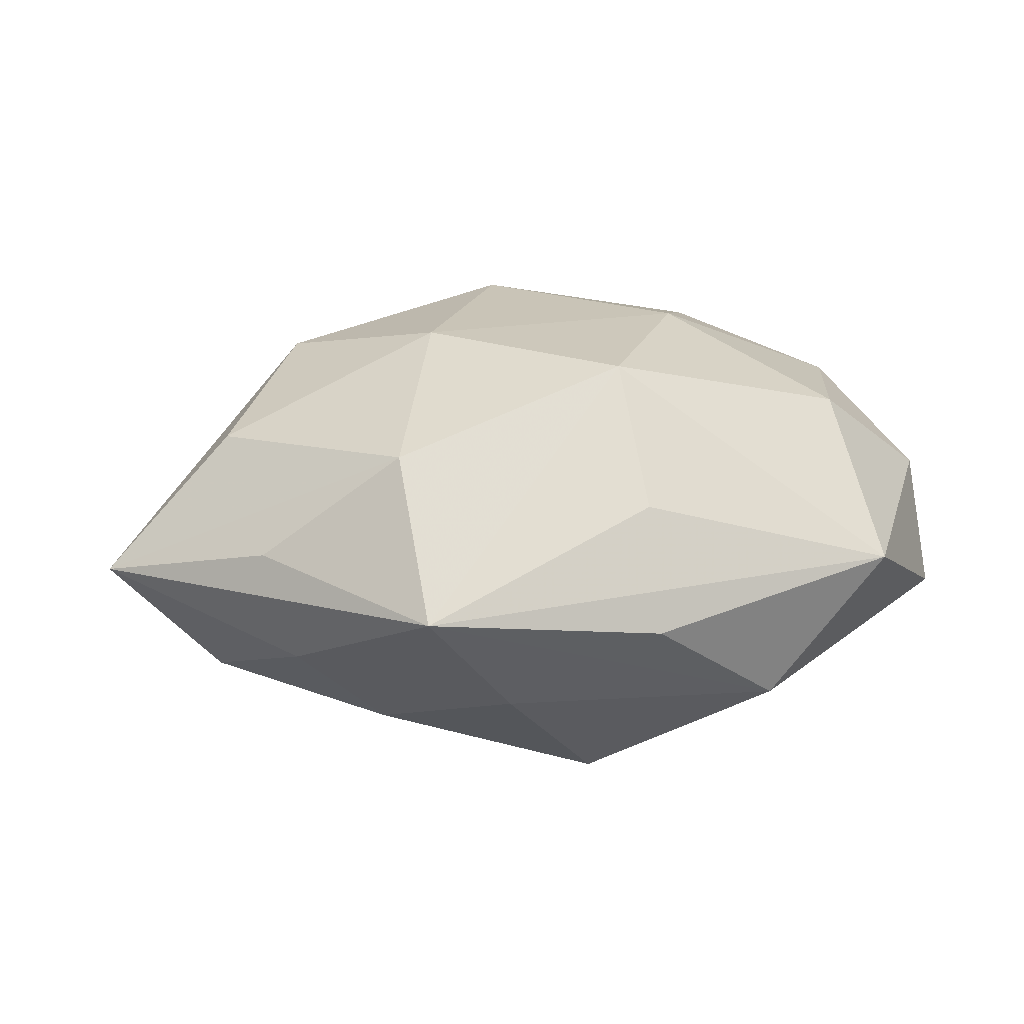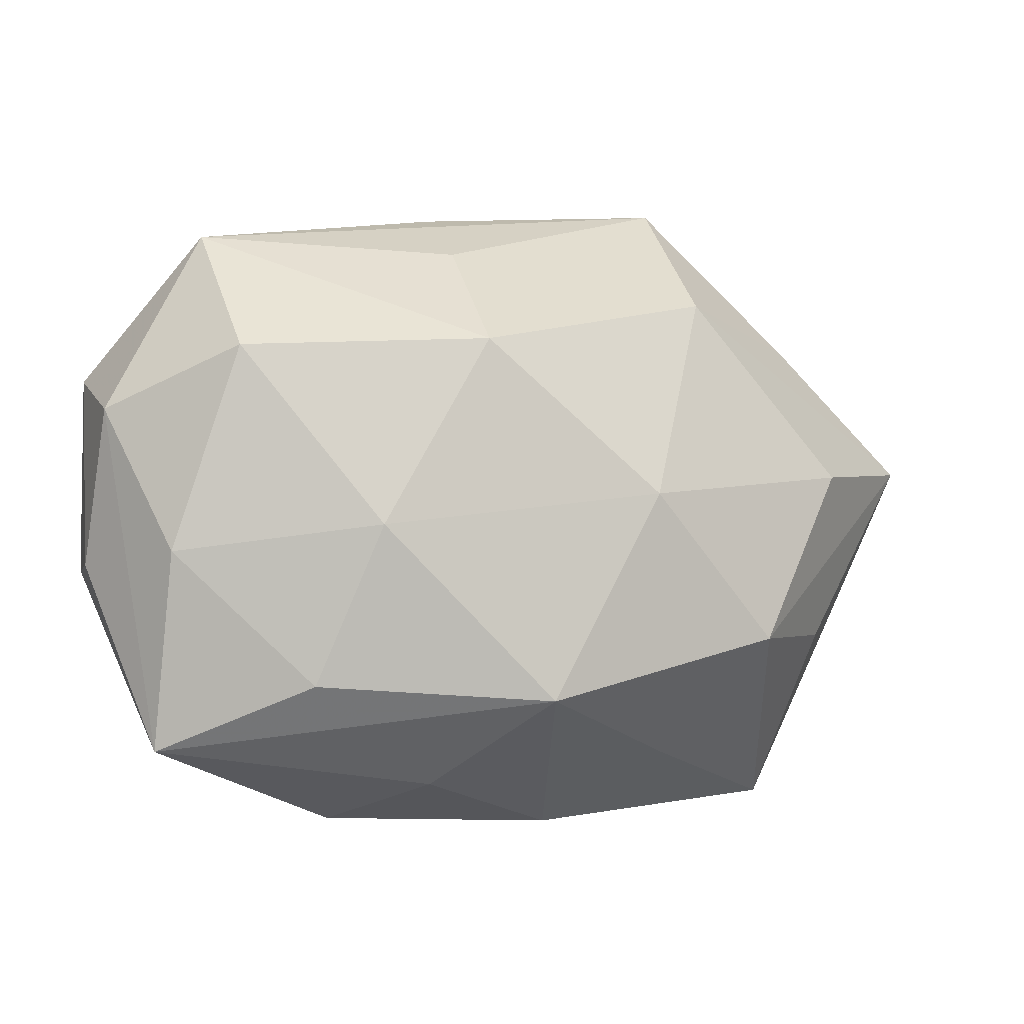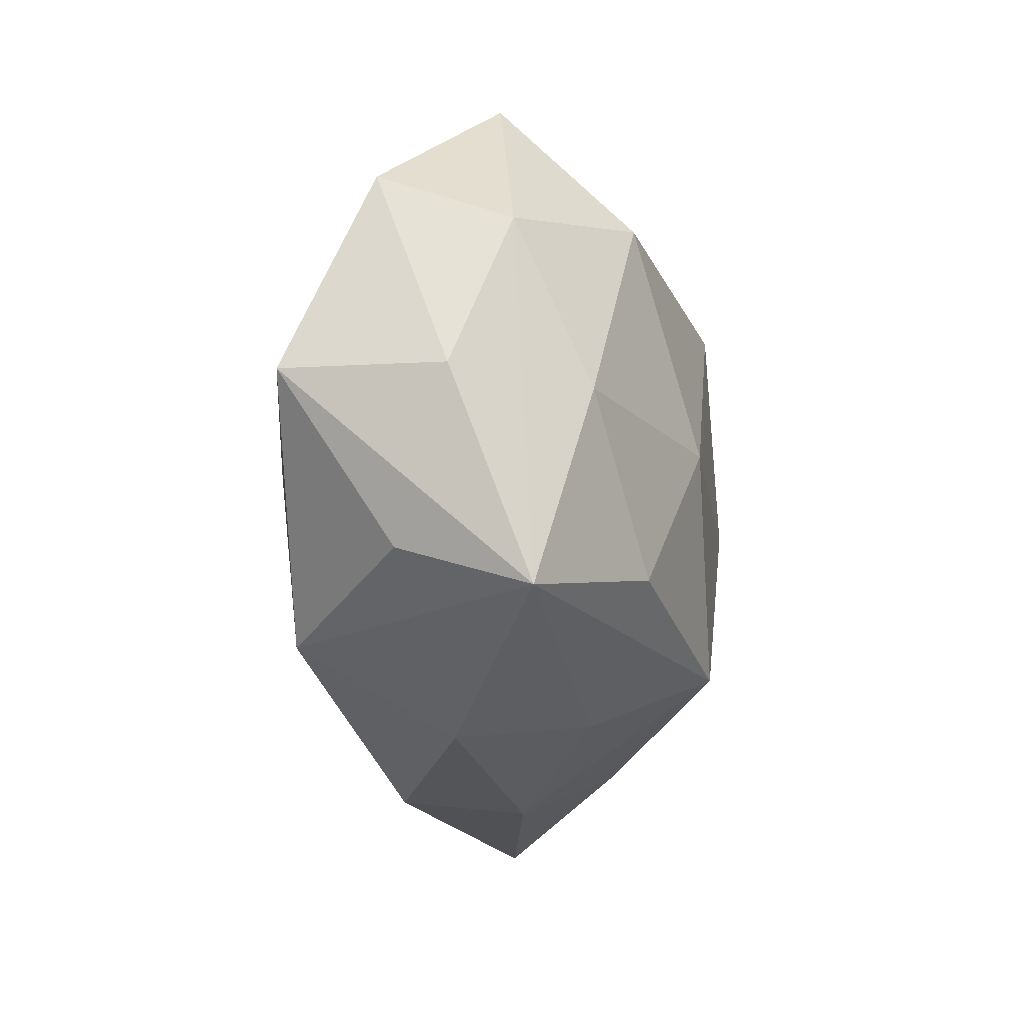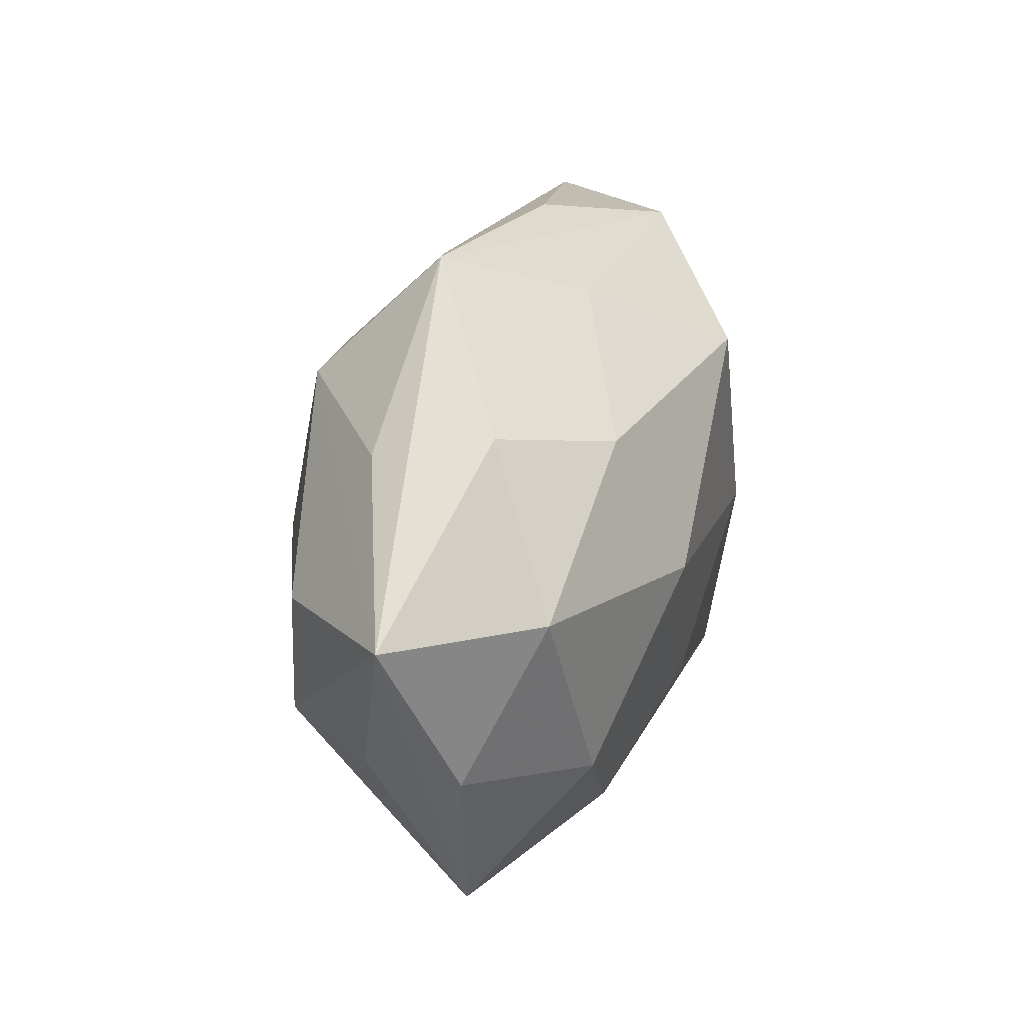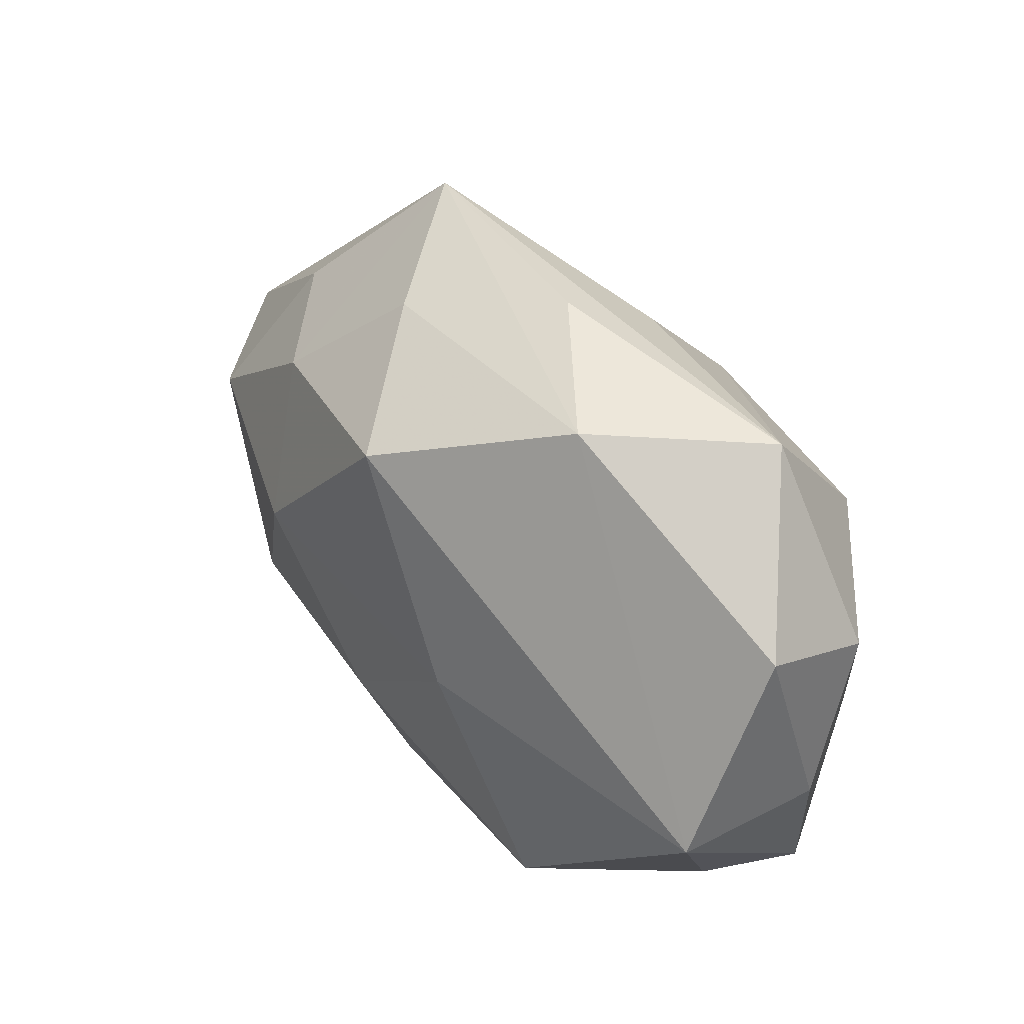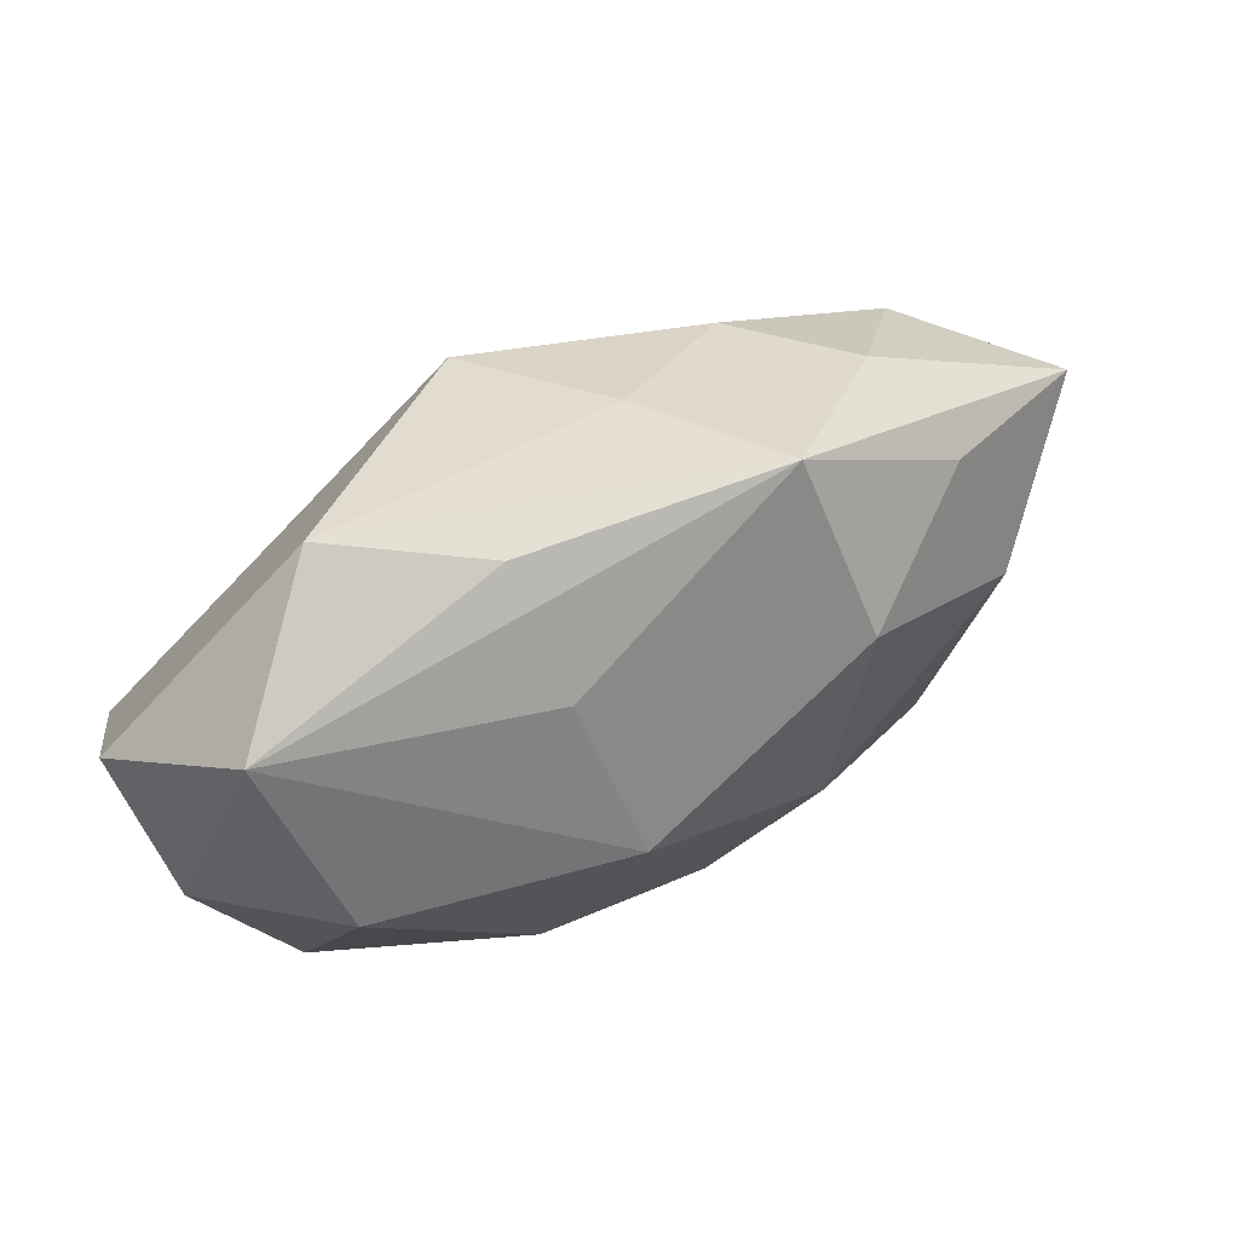
<metadata>
{"format":"obj","ext":"obj","renderer":"f3d","projection":"perspective","resolution":1024,"background":"white","views":[{"elev":23.2,"azim":169.4,"up":"+Z"},{"elev":-7.5,"azim":-16.3,"up":"+Y"},{"elev":-26.0,"azim":-82.2,"up":"+Y"},{"elev":24.5,"azim":106.2,"up":"+Y"},{"elev":38.0,"azim":-129.2,"up":"+Y"},{"elev":75.3,"azim":-27.5,"up":"+Y"}]}
</metadata>
<code>
v -0.04238 0.01436 -0.006138
v -0.03135 0.02878 0.004074
v 0.03399 -0.02942 -0.003364
v -0.01985 -0.024 -0.01735
v 0.02731 -0.01371 0.01774
v 0.01327 0.0004871 0.02285
v -0.04132 0.009269 0.006784
v -0.04141 -0.005265 -0.01512
v 0.05066 0.007219 -0.0001992
v 0.006142 -0.014 -0.01975
v 0.03137 0.02137 -0.005751
v -0.0153 -0.003611 0.02215
v 0.03435 0.01956 0.005606
v -0.04232 -0.006313 0.0009123
v 0.02963 -0.01401 -0.01554
v 0.007338 -0.03277 0.001172
v -0.01898 0.02974 -0.0105
v -0.004781 0.01556 0.02282
v -0.007515 -0.02892 0.009929
v 0.01768 0.003682 -0.02193
v 0.03909 0.006298 -0.01341
v 0.008449 -0.03056 -0.01175
v -0.02909 0.01467 0.01712
v 0.009635 0.02948 -0.009333
v -0.0006874 0.02205 -0.02204
v 0.01901 0.03492 0.003355
v 0.01993 0.02182 0.01655
v -0.02099 -0.01944 0.017
v 0.02188 0.01848 -0.01541
v -0.03558 -0.02573 0.007787
v -0.005553 0.03359 -0.0004022
v -0.03435 -0.02073 -0.005121
v 0.03788 -0.01225 0.005956
v -0.01124 -0.0005066 -0.02191
v 0.002536 -0.02076 0.0215
v -0.01578 -0.03247 -0.002356
v -0.005627 0.02696 0.01112
v 0.0368 0.00443 0.01351
v 0.01804 -0.02545 0.009711
v 0.04407 -0.009467 -0.006116
v -0.035 -0.005966 0.01342
f 4 30 32
f 36 30 4
f 38 5 9
f 26 13 9
f 12 18 23
f 26 29 24
f 24 29 25
f 17 24 25
f 17 31 26
f 26 24 17
f 3 5 39
f 39 5 35
f 39 16 3
f 35 16 39
f 35 5 6
f 6 12 35
f 18 12 6
f 6 5 38
f 37 18 26
f 35 30 19
f 19 16 35
f 19 30 36
f 36 16 19
f 36 4 22
f 3 16 22
f 22 16 36
f 40 9 3
f 21 9 40
f 33 5 3
f 3 9 33
f 33 9 5
f 11 29 26
f 26 9 11
f 21 29 11
f 11 9 21
f 41 12 23
f 23 7 41
f 41 7 30
f 30 7 14
f 14 7 1
f 2 17 1
f 2 7 23
f 1 7 2
f 31 17 2
f 23 18 2
f 18 37 2
f 26 31 2
f 2 37 26
f 27 6 38
f 18 6 27
f 26 18 27
f 27 13 26
f 38 9 27
f 27 9 13
f 8 34 4
f 8 4 32
f 8 14 1
f 25 34 8
f 32 30 8
f 30 14 8
f 8 17 25
f 1 17 8
f 10 22 4
f 4 34 10
f 28 41 30
f 12 41 28
f 28 30 35
f 35 12 28
f 3 22 15
f 22 10 15
f 15 40 3
f 21 40 15
f 20 34 25
f 20 10 34
f 20 15 10
f 21 15 20
f 25 29 20
f 20 29 21

</code>
